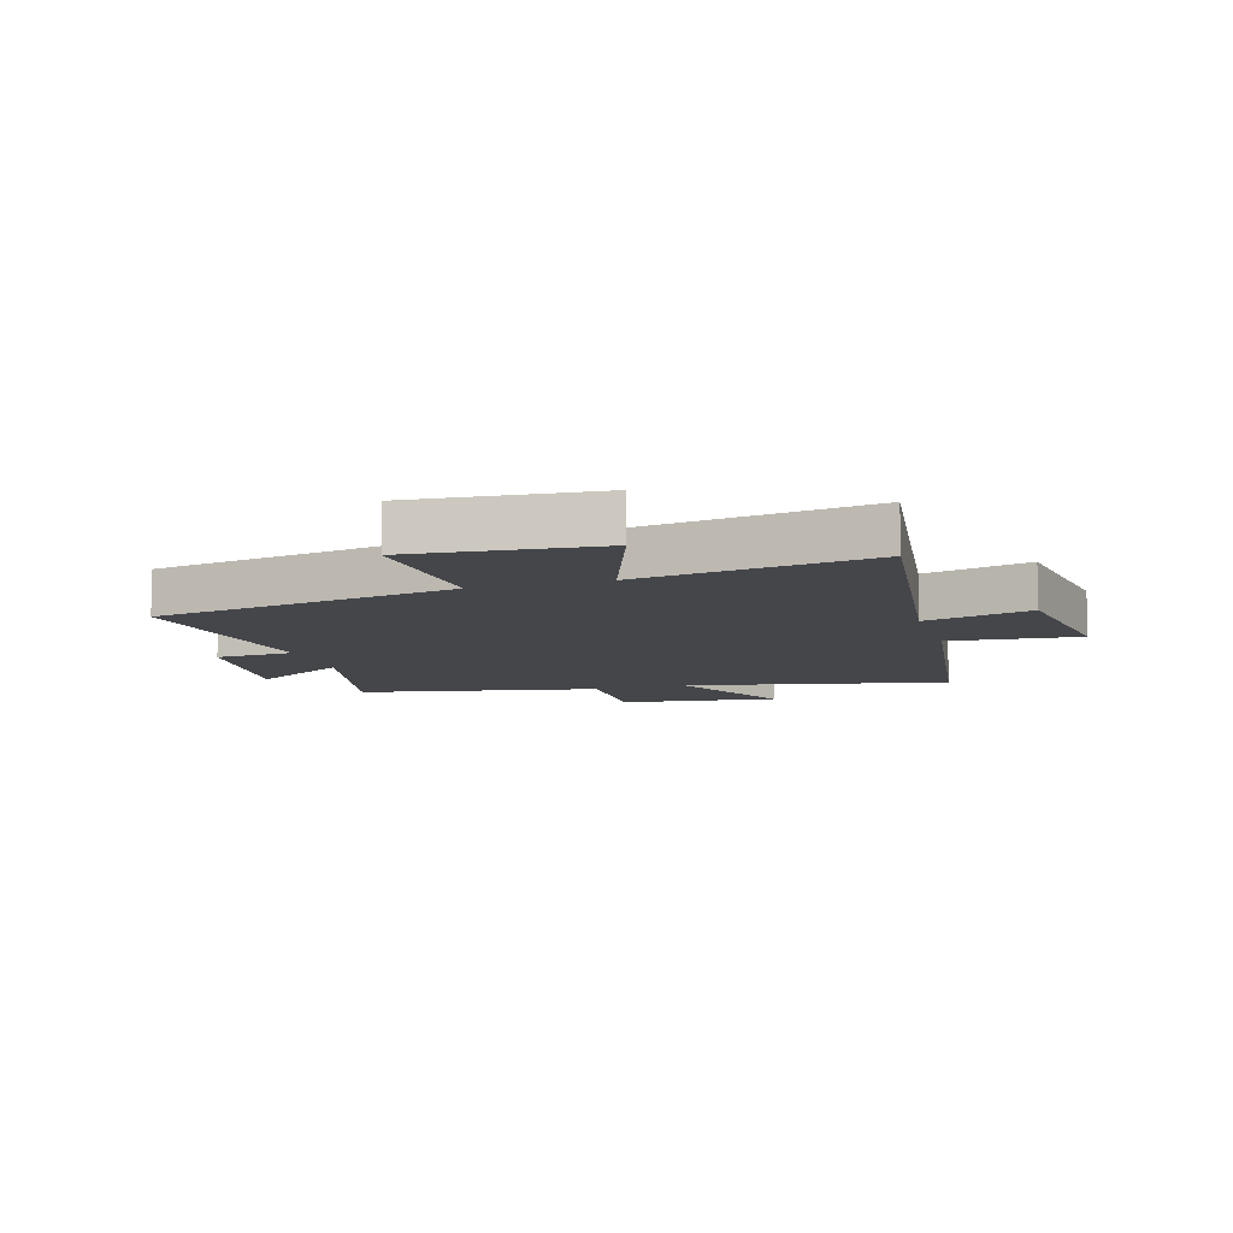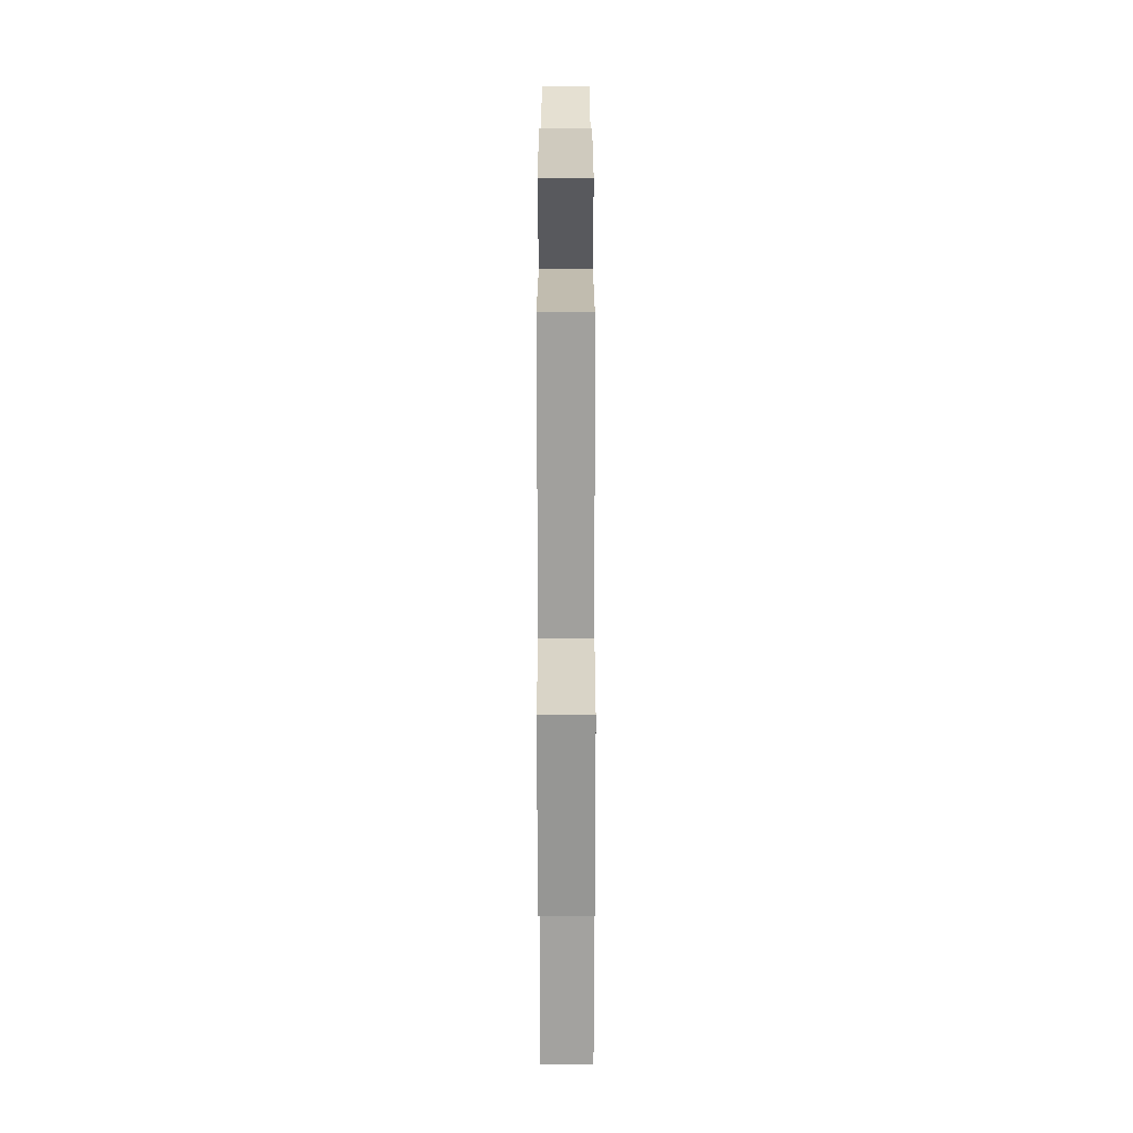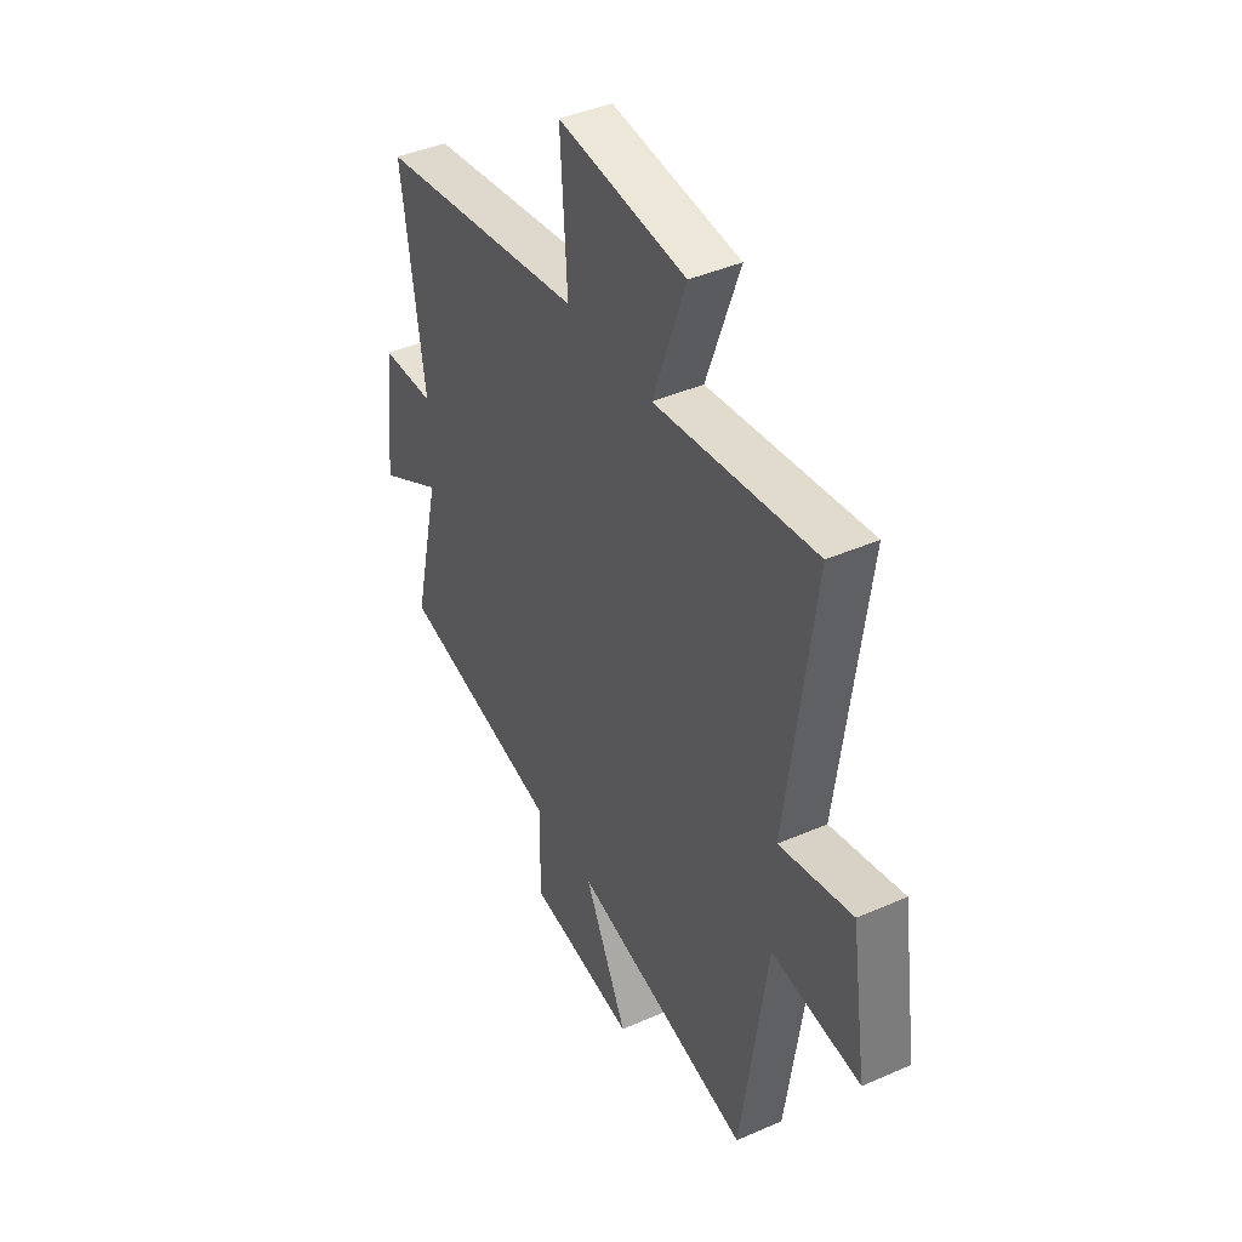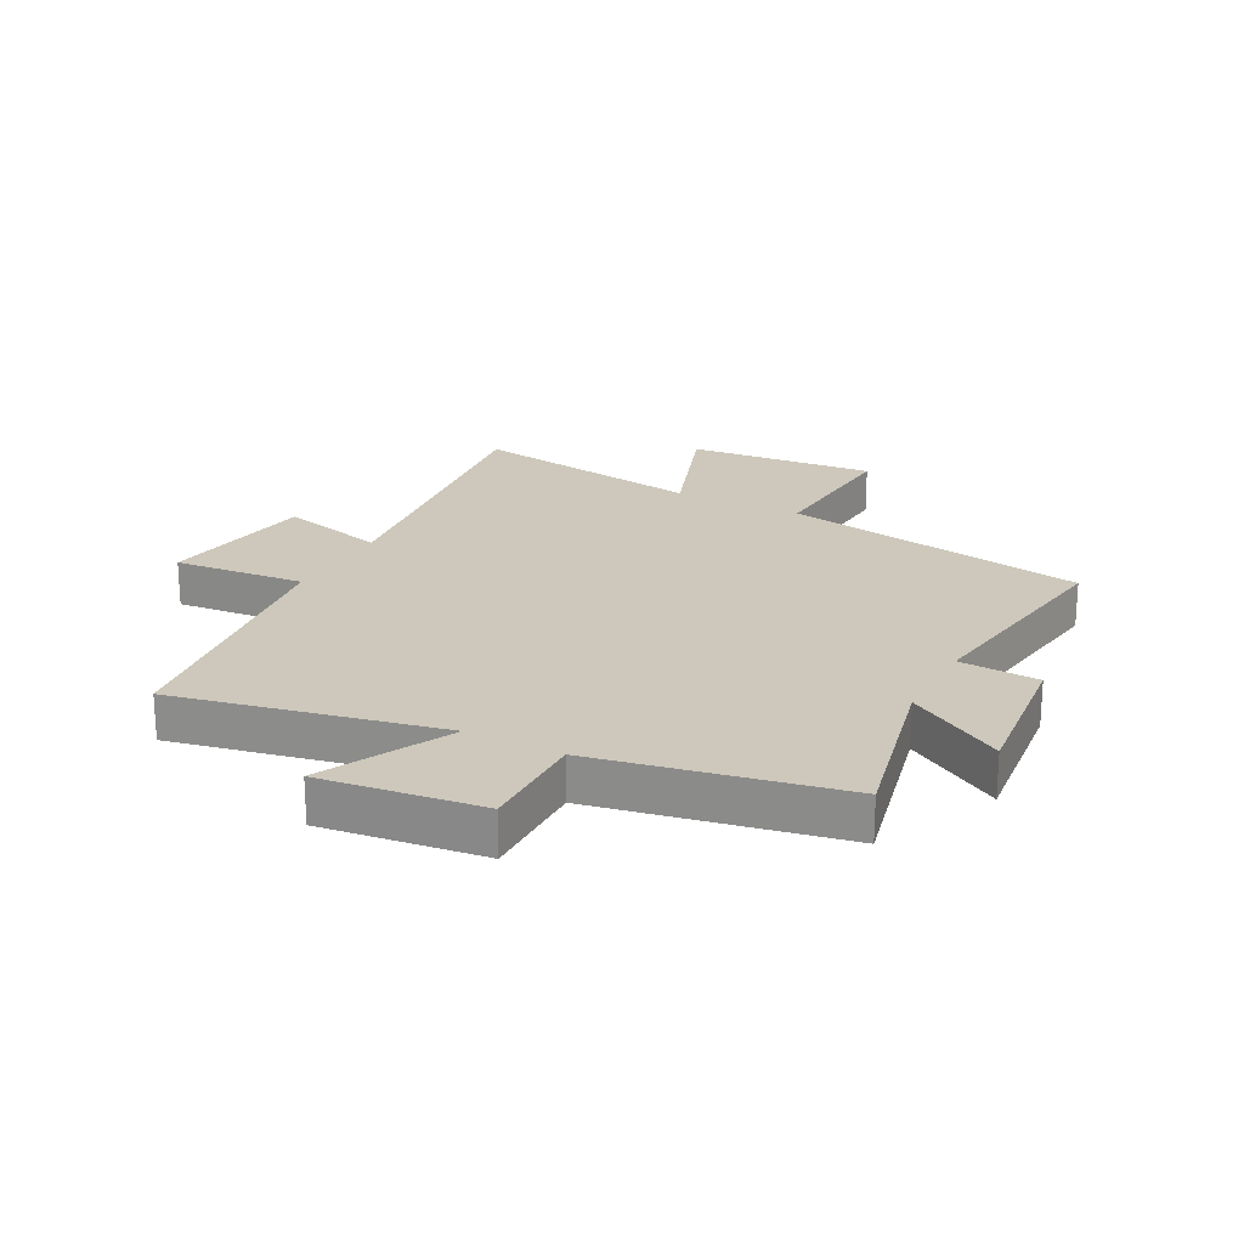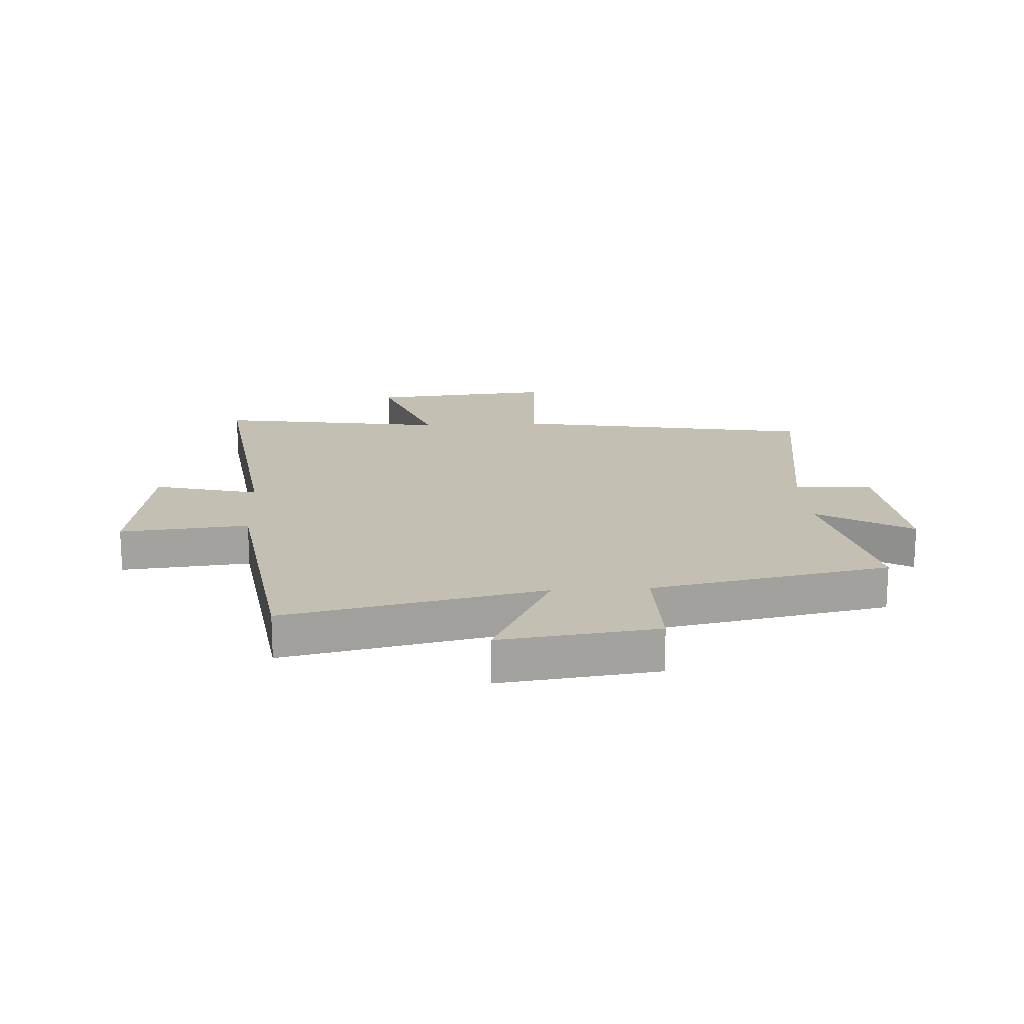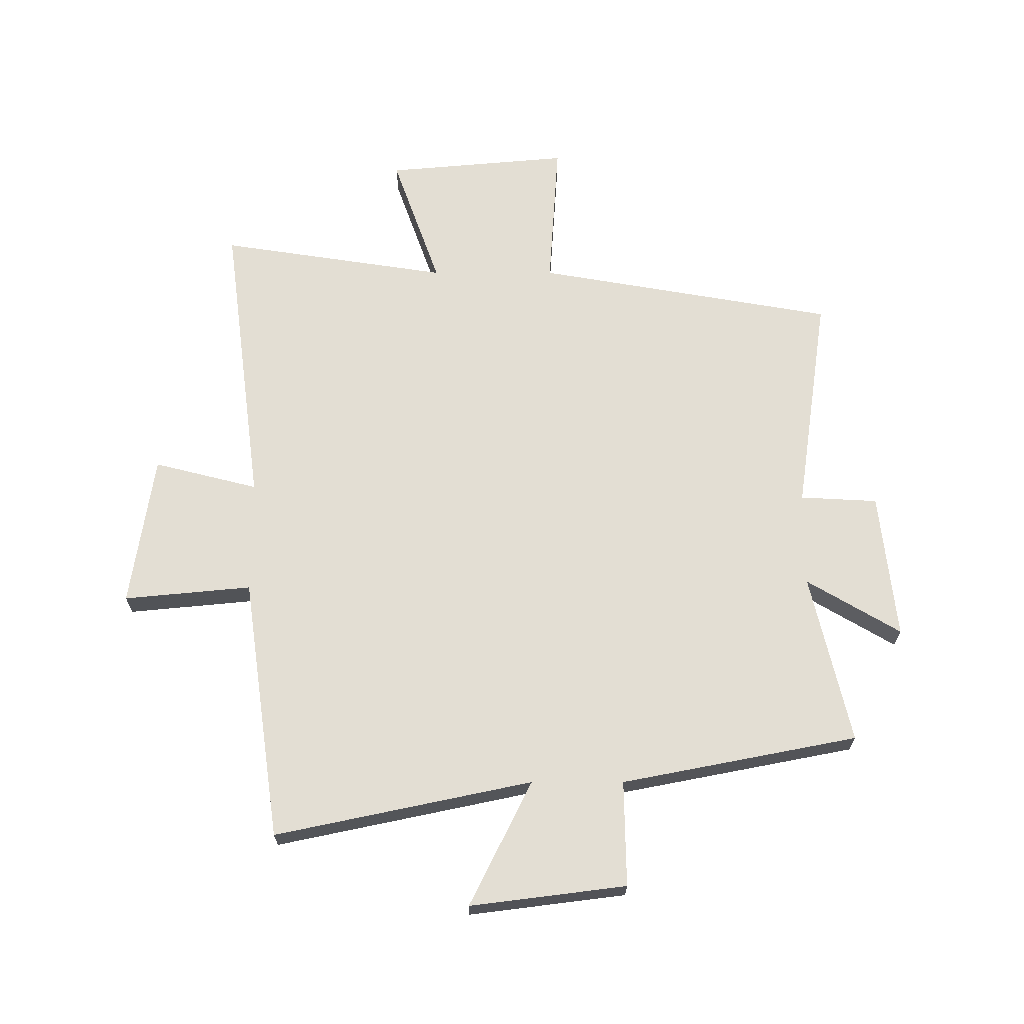
<metadata>
{"format":"obj","ext":"obj","renderer":"f3d","projection":"perspective","resolution":1024,"background":"white","views":[{"elev":-9.5,"azim":16.7,"up":"+Y"},{"elev":-60.5,"azim":-89.9,"up":"+Z"},{"elev":42.5,"azim":62.4,"up":"+Z"},{"elev":22.0,"azim":-152.1,"up":"+Y"},{"elev":17.8,"azim":176.8,"up":"+Y"},{"elev":67.3,"azim":-180.0,"up":"+Y"}]}
</metadata>
<code>
v 0.566 0.07 0.56
v 0.5 0.07 0.055
v 0.679 0.07 0.1
v 0.719 0.07 -0.162
v 0.5 0.07 -0.141
v 0.436 0.07 -0.593
v -0.005 0.07 -0.5
v 0.102 0.07 -0.715
v -0.166 0.07 -0.681
v -0.163 0.07 -0.5
v -0.568 0.07 -0.421
v -0.5 0.07 -0.13
v -0.661 0.07 -0.225
v -0.633 0.07 0.027
v -0.5 0.07 0.034
v -0.555 0.07 0.411
v -0.043 0.07 0.5
v -0.06 0.07 0.755
v 0.254 0.07 0.727
v 0.173 0.07 0.5
v 0.566 0 0.56
v 0.5 0 0.055
v 0.679 0 0.1
v 0.719 0 -0.162
v 0.5 0 -0.141
v 0.436 0 -0.593
v -0.005 0 -0.5
v 0.102 0 -0.715
v -0.166 0 -0.681
v -0.163 0 -0.5
v -0.568 0 -0.421
v -0.5 0 -0.13
v -0.661 0 -0.225
v -0.633 0 0.027
v -0.5 0 0.034
v -0.555 0 0.411
v -0.043 0 0.5
v -0.06 0 0.755
v 0.254 0 0.727
v 0.173 0 0.5
f 17 18 19 20
f 15 16 17 20
f 15 20 1 2
f 12 13 14 15
f 12 15 2
f 10 11 12 2
f 7 8 9 10
f 7 10 2 3
f 5 6 7
f 5 7 3
f 3 4 5
f 40 39 38 37
f 40 37 36 35
f 22 21 40 35
f 35 34 33 32
f 22 35 32
f 22 32 31 30
f 30 29 28 27
f 23 22 30 27
f 27 26 25
f 23 27 25
f 25 24 23
f 1 21 22 2
f 2 22 23 3
f 3 23 24 4
f 4 24 25 5
f 5 25 26 6
f 6 26 27 7
f 7 27 28 8
f 8 28 29 9
f 9 29 30 10
f 10 30 31 11
f 11 31 32 12
f 12 32 33 13
f 13 33 34 14
f 14 34 35 15
f 15 35 36 16
f 16 36 37 17
f 17 37 38 18
f 18 38 39 19
f 19 39 40 20
f 20 40 21 1

</code>
